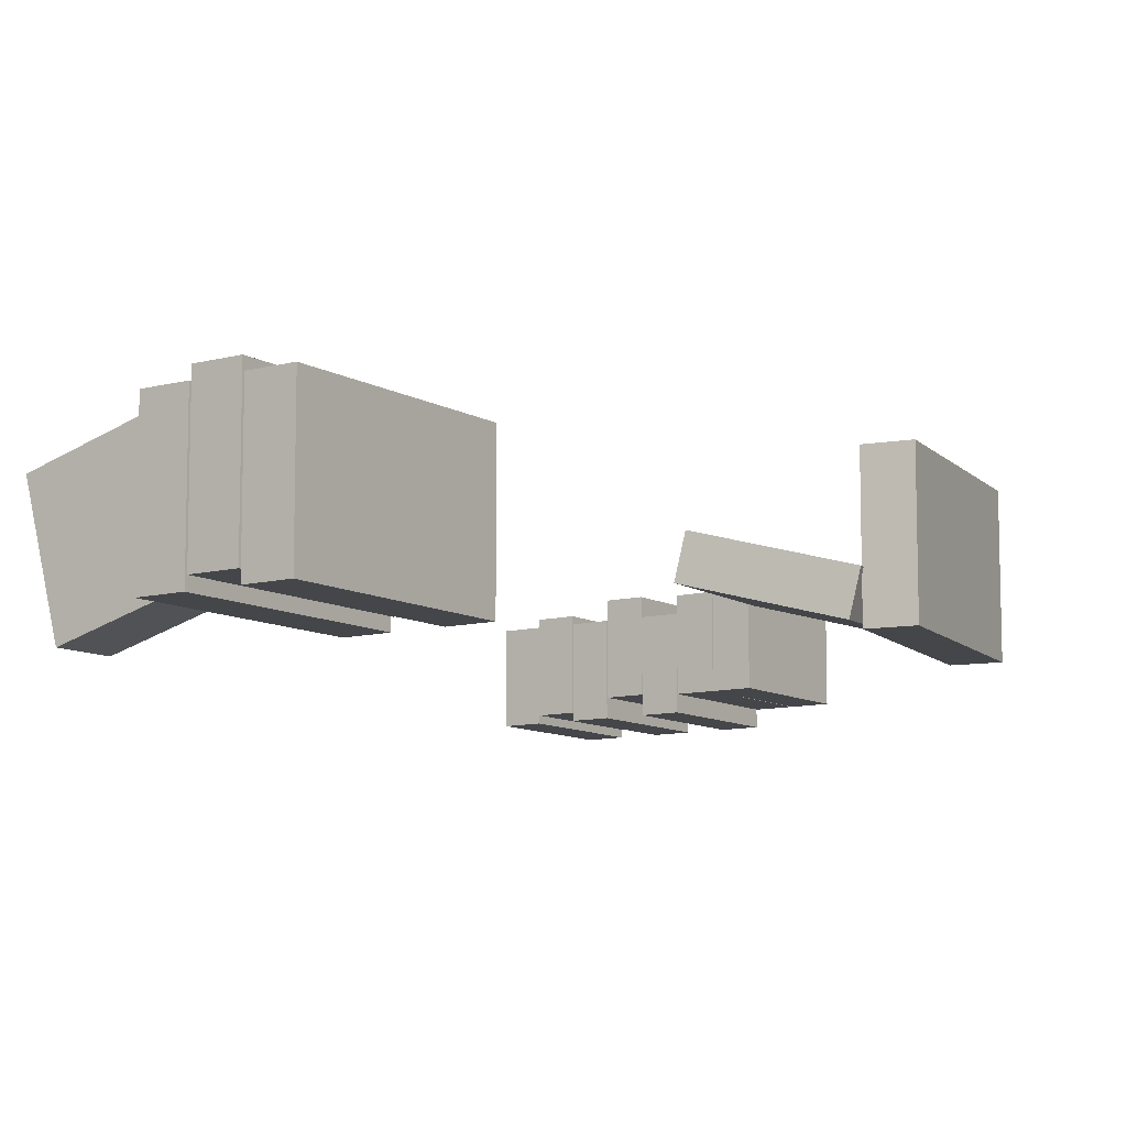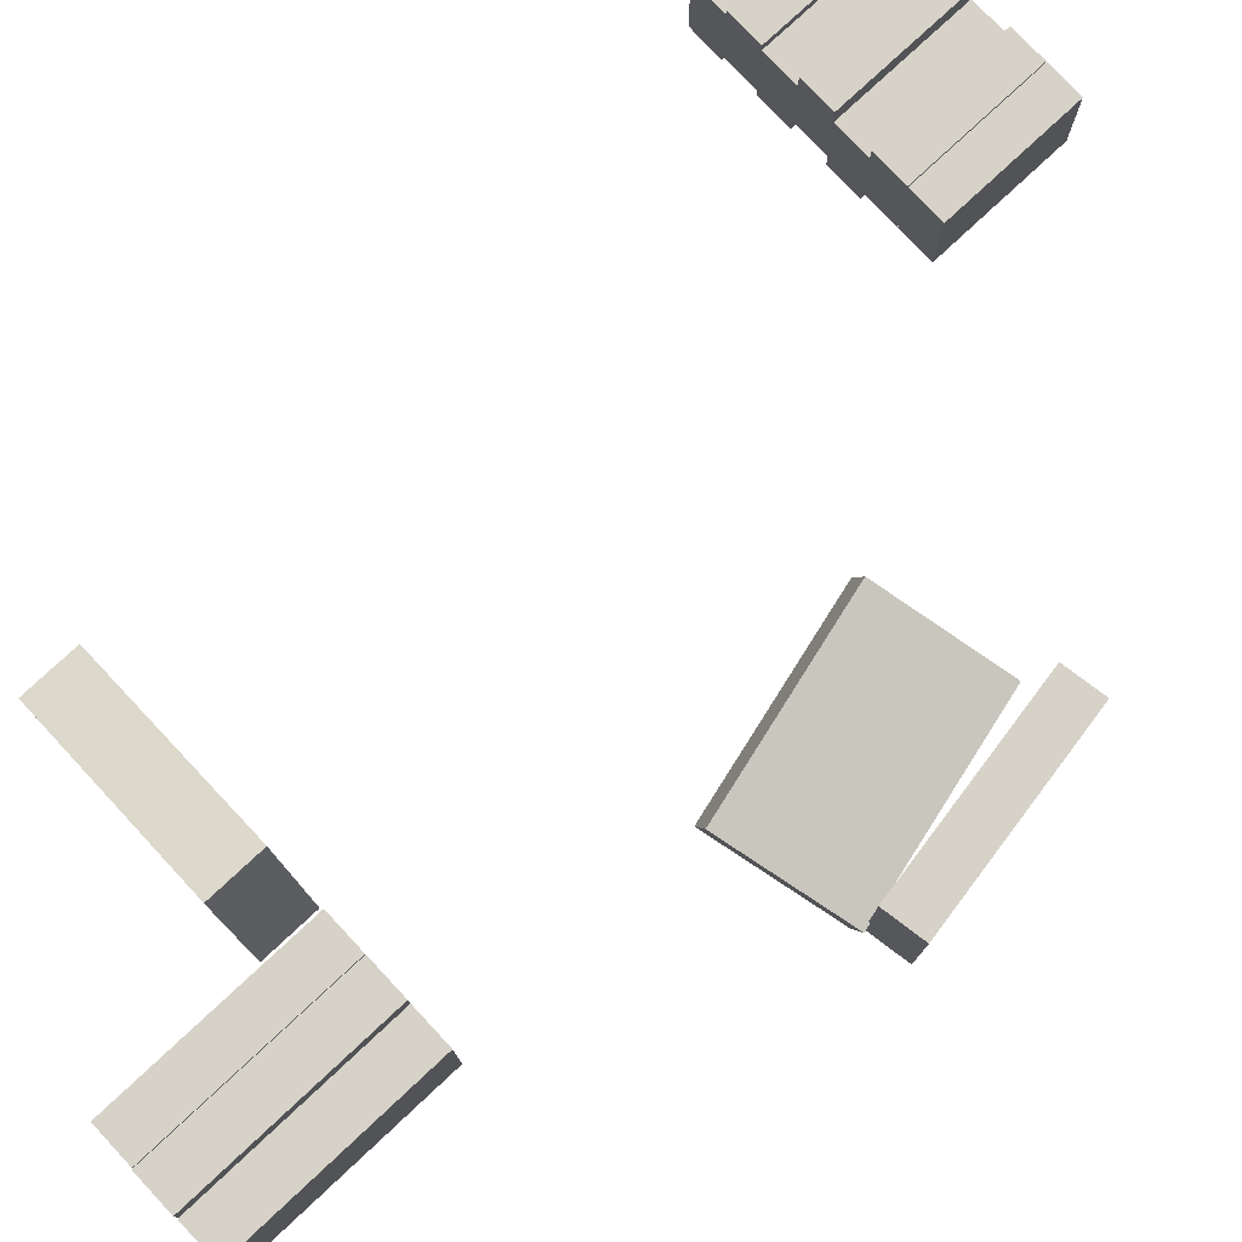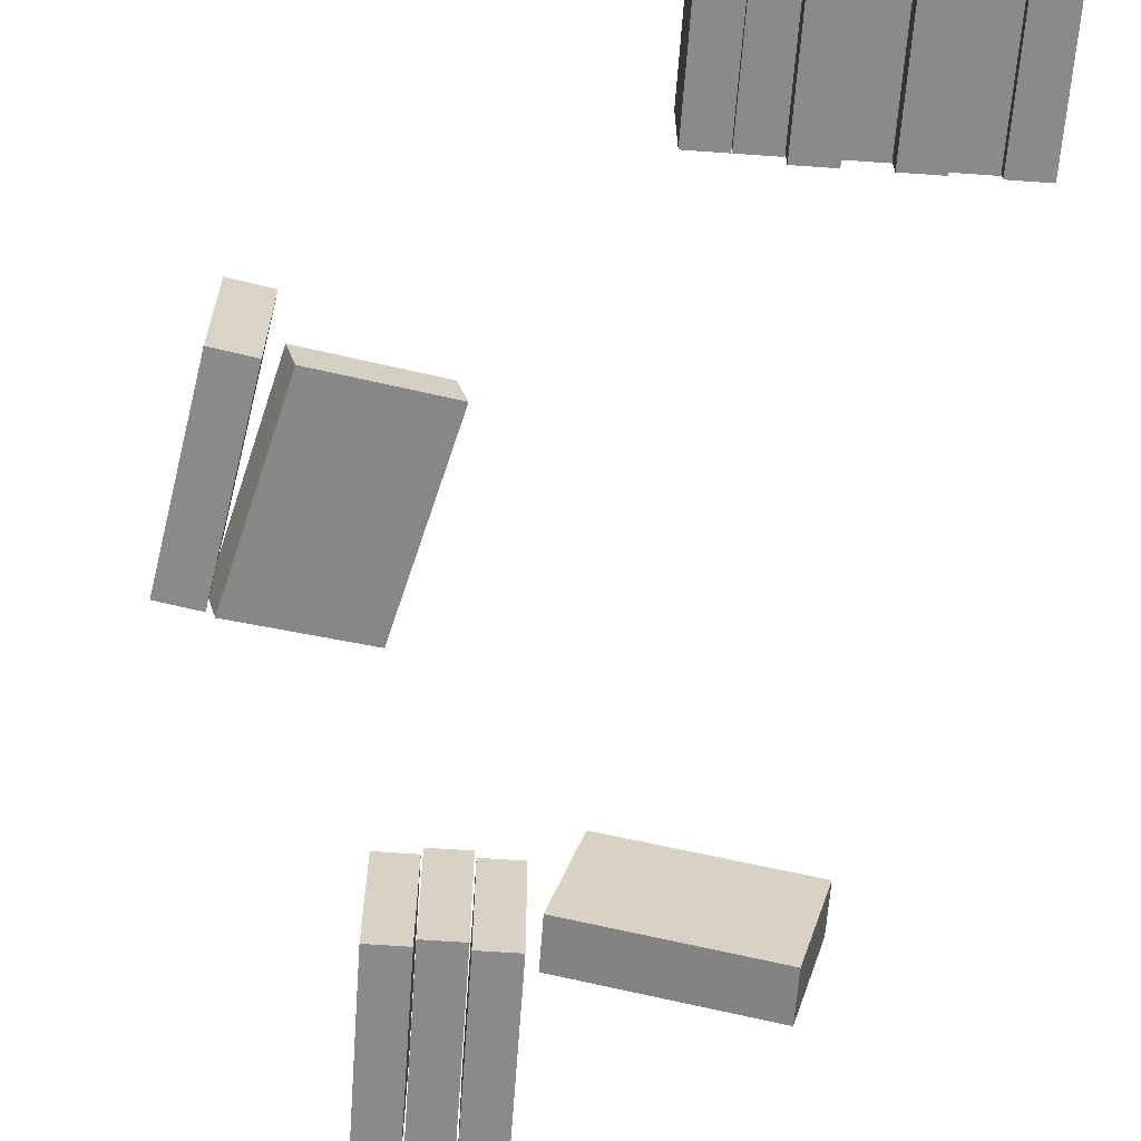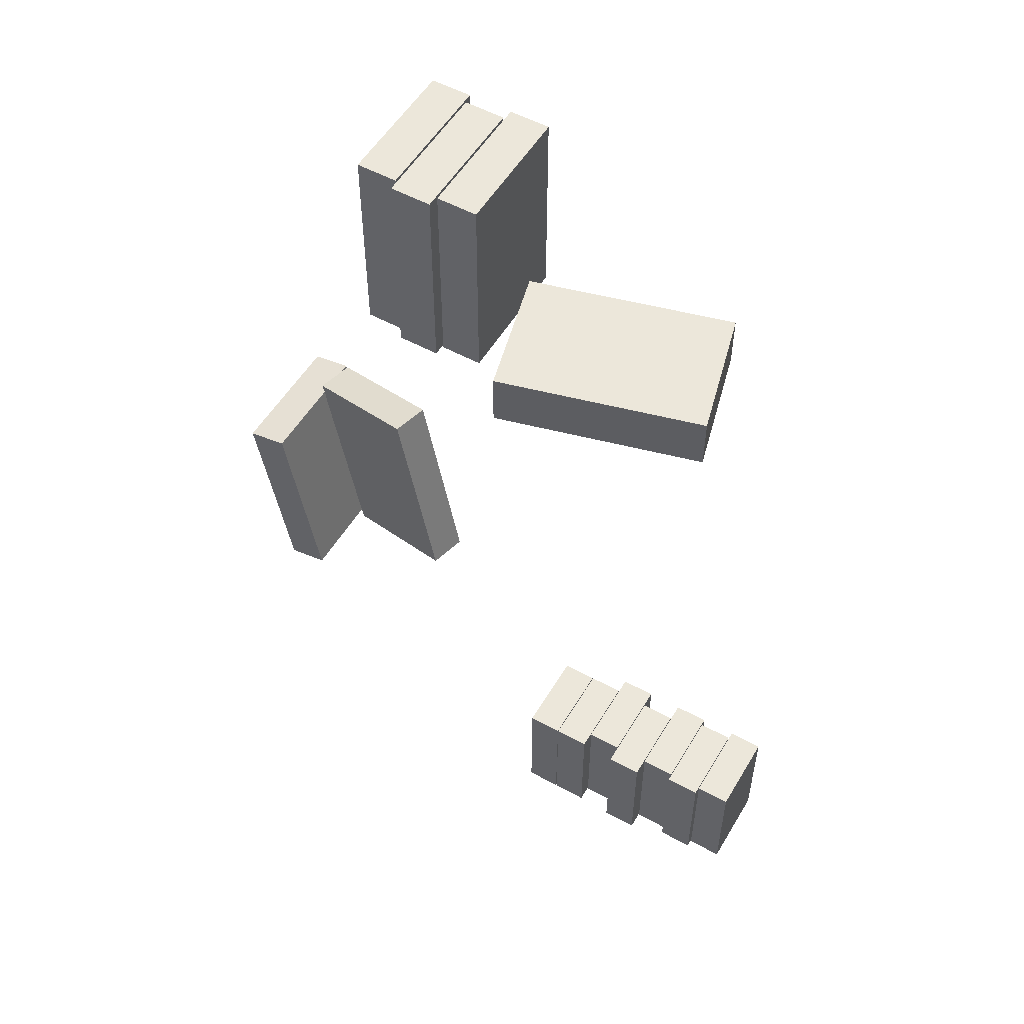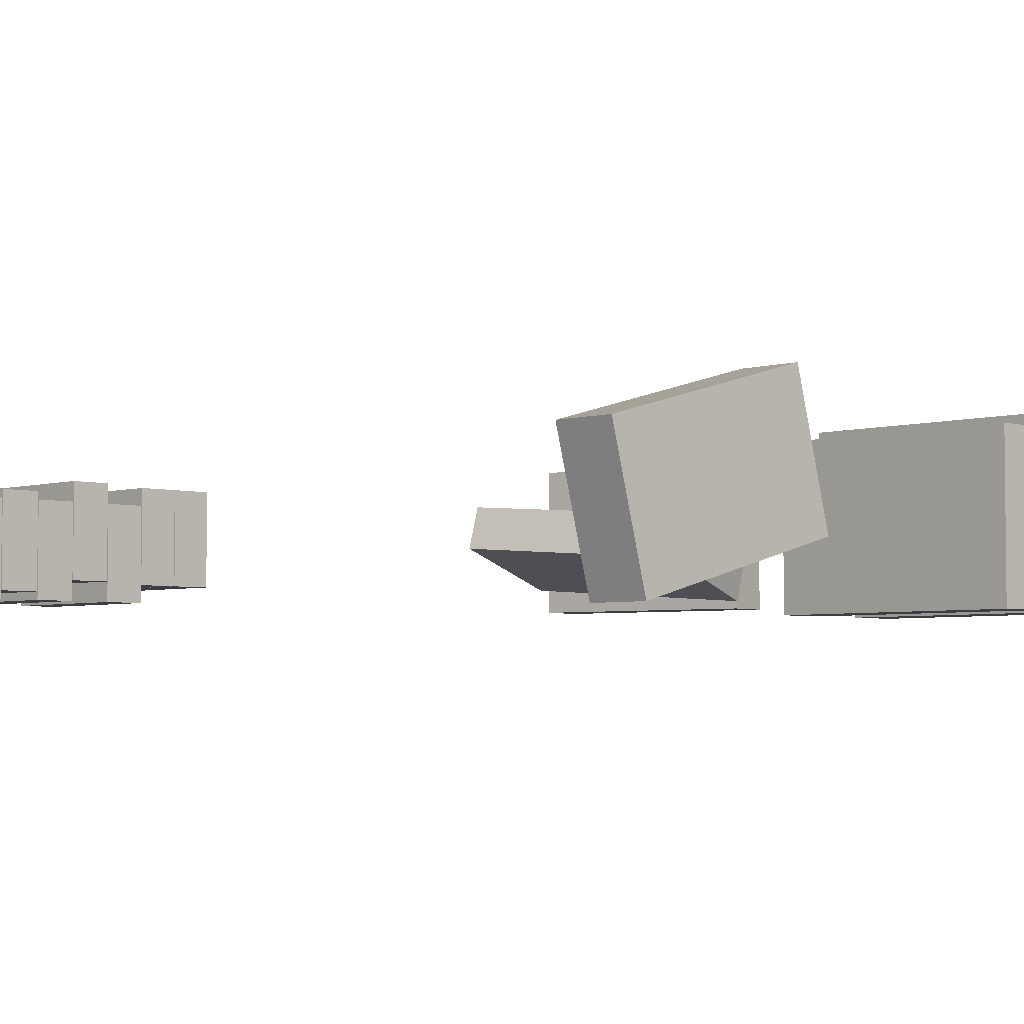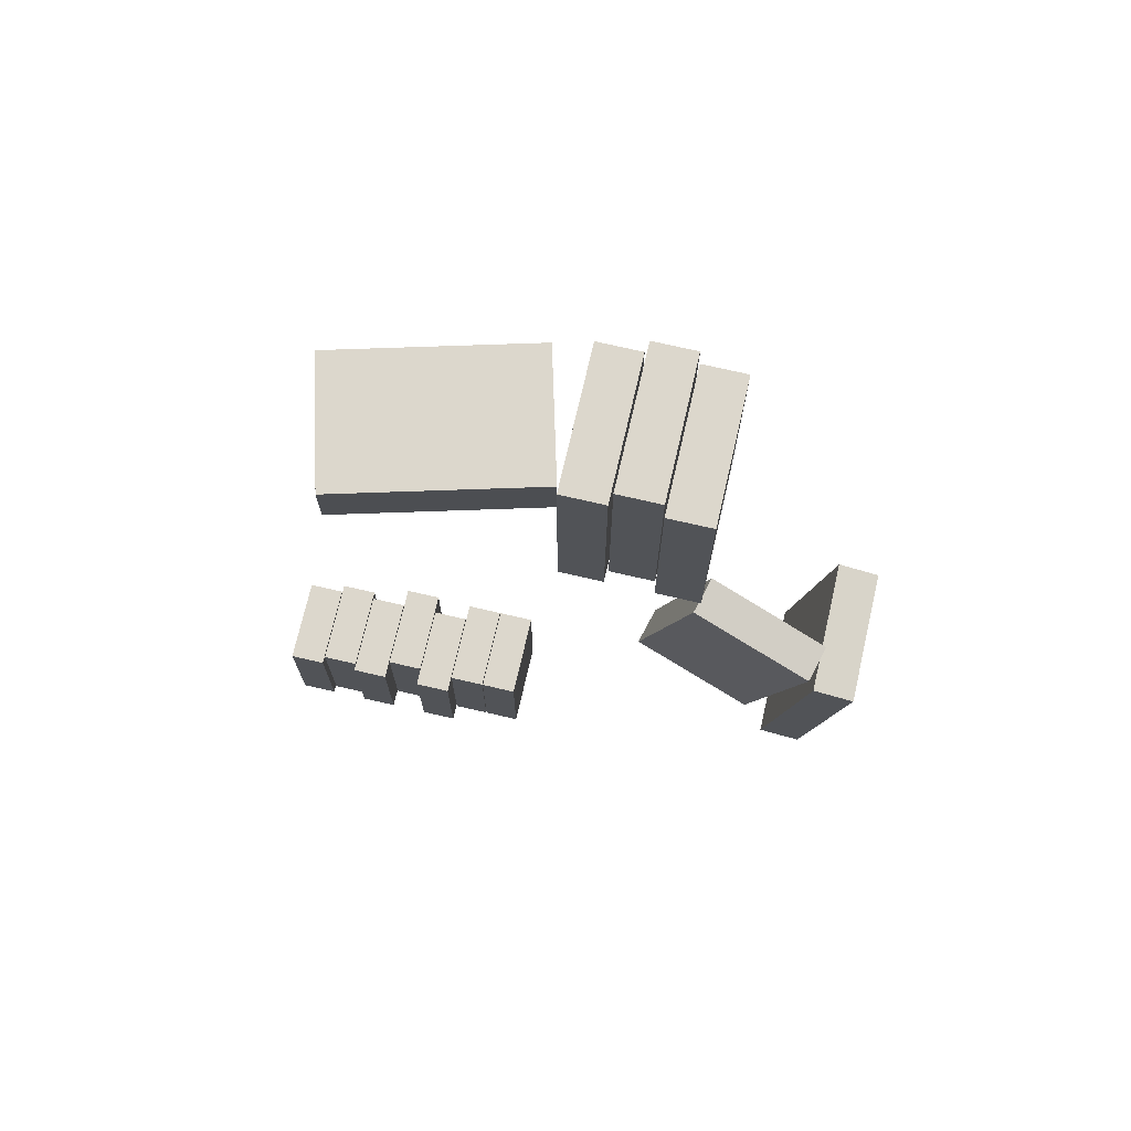
<metadata>
{"format":"obj","ext":"obj","renderer":"f3d","projection":"perspective","resolution":1024,"background":"white","views":[{"elev":-9.8,"azim":-145.5,"up":"+Z"},{"elev":78.1,"azim":-133.0,"up":"+Z"},{"elev":-63.2,"azim":-4.1,"up":"+Z"},{"elev":53.6,"azim":30.3,"up":"+Y"},{"elev":-4.0,"azim":136.0,"up":"+Z"},{"elev":72.8,"azim":-167.0,"up":"+Y"}]}
</metadata>
<code>
v -29.31 194.3 13.57
v -20.88 194.3 -13.57
v -20.88 194.3 13.57
v -29.31 194.3 -13.57
v -29.31 236.4 13.57
v -20.88 236.4 -13.57
v -29.31 236.4 -13.57
v -20.88 236.4 13.57
v -20.88 236.4 13.57
v -20.88 194.3 -13.57
v -20.88 236.4 -13.57
v -20.88 194.3 13.57
v -29.31 194.3 -13.57
v -29.31 236.4 -13.57
v -20.88 194.3 -13.57
v -20.88 236.4 -13.57
v -29.31 236.4 13.57
v -29.31 194.3 -13.57
v -29.31 194.3 13.57
v -29.31 236.4 -13.57
v -29.31 236.4 13.57
v -29.31 194.3 13.57
v -20.88 236.4 13.57
v -20.88 194.3 13.57
v -20.5 194.3 15.7
v -12.07 194.3 -11.44
v -12.07 194.3 15.7
v -20.5 194.3 -11.44
v -20.5 236.4 15.7
v -12.07 236.4 -11.44
v -20.5 236.4 -11.44
v -12.07 236.4 15.7
v -12.07 236.4 15.7
v -12.07 194.3 15.7
v -12.07 236.4 -11.44
v -12.07 194.3 -11.44
v -20.5 194.3 -11.44
v -20.5 236.4 -11.44
v -12.07 194.3 -11.44
v -12.07 236.4 -11.44
v -20.5 194.3 15.7
v -20.5 236.4 -11.44
v -20.5 194.3 -11.44
v -20.5 236.4 15.7
v -20.5 236.4 15.7
v -20.5 194.3 15.7
v -12.07 236.4 15.7
v -12.07 194.3 15.7
v -11.68 194.3 13.57
v -11.68 194.3 -13.57
v -3.251 194.3 13.57
v -3.251 194.3 -13.57
v -11.68 236.4 -13.57
v -11.68 236.4 13.57
v -3.251 236.4 13.57
v -3.251 236.4 -13.57
v -3.251 236.4 13.57
v -3.251 194.3 -13.57
v -3.251 236.4 -13.57
v -3.251 194.3 13.57
v -11.68 194.3 -13.57
v -11.68 236.4 -13.57
v -3.251 194.3 -13.57
v -3.251 236.4 -13.57
v -11.68 236.4 13.57
v -11.68 194.3 -13.57
v -11.68 194.3 13.57
v -11.68 236.4 -13.57
v -11.68 236.4 13.57
v -11.68 194.3 13.57
v -3.251 236.4 13.57
v -3.251 194.3 13.57
v 6.542 205.6 24.37
v -0.4811 205.6 -1.844
v 6.542 194.4 24.37
v -0.4811 194.4 -1.844
v 40.23 205.6 -12.75
v 47.26 205.6 13.46
v 47.26 194.4 13.46
v 40.23 194.4 -12.75
v 47.26 194.4 13.46
v 6.542 194.4 24.37
v 40.23 194.4 -12.75
v -0.4811 194.4 -1.844
v -0.4811 205.6 -1.844
v 40.23 205.6 -12.75
v -0.4811 194.4 -1.844
v 40.23 194.4 -12.75
v 40.23 205.6 -12.75
v 6.542 205.6 24.37
v 47.26 205.6 13.46
v -0.4811 205.6 -1.844
v 6.542 194.4 24.37
v 47.26 194.4 13.46
v 6.542 205.6 24.37
v 47.26 205.6 13.46
v -42.83 100 -5.841
v -17.51 107.1 0.9433
v -44.9 100 1.88
v -19.58 107.1 8.664
v -30.12 147.8 5.841
v -53.37 140.8 -8.664
v -55.43 140.8 -0.9433
v -28.05 147.8 -1.88
v -55.43 140.8 -0.9433
v -19.58 107.1 8.664
v -30.12 147.8 5.841
v -44.9 100 1.88
v -17.51 107.1 0.9433
v -30.12 147.8 5.841
v -19.58 107.1 8.664
v -28.05 147.8 -1.88
v -42.83 100 -5.841
v -53.37 140.8 -8.664
v -17.51 107.1 0.9433
v -28.05 147.8 -1.88
v -55.43 140.8 -0.9433
v -42.83 100 -5.841
v -44.9 100 1.88
v -53.37 140.8 -8.664
v -55.7 96.25 17.21
v -55.7 96.25 -9.928
v -47.4 97.71 17.21
v -47.4 97.71 -9.928
v -63.02 137.8 -9.928
v -63.02 137.8 17.21
v -54.72 139.2 17.21
v -54.72 139.2 -9.928
v -54.72 139.2 17.21
v -47.4 97.71 17.21
v -54.72 139.2 -9.928
v -47.4 97.71 -9.928
v -55.7 96.25 -9.928
v -54.72 139.2 -9.928
v -47.4 97.71 -9.928
v -63.02 137.8 -9.928
v -55.7 96.25 17.21
v -63.02 137.8 -9.928
v -55.7 96.25 -9.928
v -63.02 137.8 17.21
v -63.02 137.8 17.21
v -55.7 96.25 17.21
v -54.72 139.2 17.21
v -47.4 97.71 17.21
v 9.604 35.81 12.28
v 17.03 35.81 -5.661
v 17.03 35.81 12.28
v 9.604 35.81 -5.661
v 9.604 63.67 12.28
v 17.03 63.67 -5.661
v 9.604 63.67 -5.661
v 17.03 63.67 12.28
v 17.03 63.67 12.28
v 17.03 35.81 12.28
v 17.03 63.67 -5.661
v 17.03 35.81 -5.661
v 9.604 35.81 -5.661
v 9.604 63.67 -5.661
v 17.03 35.81 -5.661
v 17.03 63.67 -5.661
v 9.604 35.81 12.28
v 9.604 63.67 -5.661
v 9.604 35.81 -5.661
v 9.604 63.67 12.28
v 9.604 63.67 12.28
v 9.604 35.81 12.28
v 17.03 63.67 12.28
v 17.03 35.81 12.28
v 24.72 35.81 8.969
v 32.15 35.81 -8.969
v 32.15 35.81 8.969
v 24.72 35.81 -8.969
v 24.72 63.67 8.969
v 32.15 63.67 -8.969
v 24.72 63.67 -8.969
v 32.15 63.67 8.969
v 32.15 63.67 8.969
v 32.15 35.81 8.969
v 32.15 63.67 -8.969
v 32.15 35.81 -8.969
v 24.72 35.81 -8.969
v 24.72 63.67 -8.969
v 32.15 35.81 -8.969
v 32.15 63.67 -8.969
v 24.72 35.81 8.969
v 24.72 63.67 -8.969
v 24.72 35.81 -8.969
v 24.72 63.67 8.969
v 24.72 63.67 8.969
v 24.72 35.81 8.969
v 32.15 63.67 8.969
v 32.15 35.81 8.969
v 17.16 35.81 12.28
v 24.59 35.81 -5.661
v 24.59 35.81 12.28
v 17.16 35.81 -5.661
v 17.16 63.67 12.28
v 24.59 63.67 -5.661
v 17.16 63.67 -5.661
v 24.59 63.67 12.28
v 24.59 63.67 12.28
v 24.59 35.81 12.28
v 24.59 63.67 -5.661
v 24.59 35.81 -5.661
v 17.16 35.81 -5.661
v 17.16 63.67 -5.661
v 24.59 35.81 -5.661
v 24.59 63.67 -5.661
v 17.16 35.81 12.28
v 17.16 63.67 -5.661
v 17.16 35.81 -5.661
v 17.16 63.67 12.28
v 17.16 63.67 12.28
v 17.16 35.81 12.28
v 24.59 63.67 12.28
v 24.59 35.81 12.28
v 32.28 35.81 12.71
v 32.28 35.81 -5.226
v 39.71 35.81 12.71
v 39.71 35.81 -5.226
v 32.28 63.67 -5.226
v 32.28 63.67 12.71
v 39.71 63.67 12.71
v 39.71 63.67 -5.226
v 39.71 63.67 12.71
v 39.71 35.81 12.71
v 39.71 63.67 -5.226
v 39.71 35.81 -5.226
v 32.28 35.81 -5.226
v 32.28 63.67 -5.226
v 39.71 35.81 -5.226
v 39.71 63.67 -5.226
v 32.28 35.81 12.71
v 32.28 63.67 -5.226
v 32.28 35.81 -5.226
v 32.28 63.67 12.71
v 32.28 63.67 12.71
v 32.28 35.81 12.71
v 39.71 63.67 12.71
v 39.71 35.81 12.71
v 39.84 35.81 8.969
v 39.84 35.81 -8.969
v 47.26 35.81 8.969
v 47.26 35.81 -8.969
v 47.26 63.67 8.969
v 39.84 63.67 -8.969
v 39.84 63.67 8.969
v 47.26 63.67 -8.969
v 39.84 35.81 8.969
v 39.84 63.67 -8.969
v 39.84 35.81 -8.969
v 39.84 63.67 8.969
v 39.84 63.67 8.969
v 39.84 35.81 8.969
v 47.26 63.67 8.969
v 47.26 35.81 8.969
v 47.26 63.67 8.969
v 47.26 35.81 8.969
v 47.26 63.67 -8.969
v 47.26 35.81 -8.969
v 39.84 63.67 -8.969
v 47.26 35.81 -8.969
v 39.84 35.81 -8.969
v 47.26 63.67 -8.969
v 47.39 35.81 10.47
v 47.39 35.81 -7.468
v 54.82 35.81 10.47
v 54.82 35.81 -7.468
v 47.39 63.67 -7.468
v 47.39 63.67 10.47
v 54.82 63.67 10.47
v 54.82 63.67 -7.468
v 54.82 63.67 10.47
v 54.82 35.81 10.47
v 54.82 63.67 -7.468
v 54.82 35.81 -7.468
v 47.39 35.81 -7.468
v 47.39 63.67 -7.468
v 54.82 35.81 -7.468
v 54.82 63.67 -7.468
v 47.39 35.81 10.47
v 47.39 63.67 -7.468
v 47.39 35.81 -7.468
v 47.39 63.67 10.47
v 47.39 63.67 10.47
v 47.39 35.81 10.47
v 54.82 63.67 10.47
v 54.82 35.81 10.47
v 54.95 35.81 8.969
v 54.95 35.81 -8.969
v 62.38 35.81 8.969
v 62.38 35.81 -8.969
v 54.95 63.67 -8.969
v 54.95 63.67 8.969
v 62.38 63.67 8.969
v 62.38 63.67 -8.969
v 62.38 63.67 8.969
v 62.38 35.81 8.969
v 62.38 63.67 -8.969
v 62.38 35.81 -8.969
v 54.95 35.81 -8.969
v 54.95 63.67 -8.969
v 62.38 35.81 -8.969
v 62.38 63.67 -8.969
v 54.95 35.81 8.969
v 54.95 63.67 -8.969
v 54.95 35.81 -8.969
v 54.95 63.67 8.969
v 54.95 63.67 8.969
v 54.95 35.81 8.969
v 62.38 63.67 8.969
v 62.38 35.81 8.969
f 1 2 3
f 2 1 4
f 5 6 7
f 6 5 8
f 9 10 11
f 10 9 12
f 13 14 15
f 15 14 16
f 17 18 19
f 18 17 20
f 21 22 23
f 23 22 24
f 25 26 27
f 26 25 28
f 29 30 31
f 30 29 32
f 33 34 35
f 34 36 35
f 37 38 39
f 39 38 40
f 41 42 43
f 42 41 44
f 45 46 47
f 47 46 48
f 49 50 51
f 51 50 52
f 53 54 55
f 55 56 53
f 57 58 59
f 58 57 60
f 61 62 63
f 63 62 64
f 65 66 67
f 66 65 68
f 69 70 71
f 71 70 72
f 73 74 75
f 75 74 76
f 77 78 79
f 79 80 77
f 81 82 83
f 82 84 83
f 85 86 87
f 88 87 86
f 89 90 91
f 90 89 92
f 93 94 95
f 96 95 94
f 97 98 99
f 99 98 100
f 101 102 103
f 102 101 104
f 105 106 107
f 106 105 108
f 109 110 111
f 110 109 112
f 113 114 115
f 115 114 116
f 117 118 119
f 118 117 120
f 121 122 123
f 123 122 124
f 125 126 127
f 127 128 125
f 129 130 131
f 130 132 131
f 133 134 135
f 134 133 136
f 137 138 139
f 138 137 140
f 141 142 143
f 142 144 143
f 145 146 147
f 146 145 148
f 149 150 151
f 150 149 152
f 153 154 155
f 154 156 155
f 157 158 159
f 159 158 160
f 161 162 163
f 162 161 164
f 165 166 167
f 167 166 168
f 169 170 171
f 170 169 172
f 173 174 175
f 174 173 176
f 177 178 179
f 178 180 179
f 181 182 183
f 183 182 184
f 185 186 187
f 186 185 188
f 189 190 191
f 191 190 192
f 193 194 195
f 194 193 196
f 197 198 199
f 198 197 200
f 201 202 203
f 202 204 203
f 205 206 207
f 207 206 208
f 209 210 211
f 210 209 212
f 213 214 215
f 215 214 216
f 217 218 219
f 219 218 220
f 221 222 223
f 223 224 221
f 225 226 227
f 226 228 227
f 229 230 231
f 231 230 232
f 233 234 235
f 234 233 236
f 237 238 239
f 239 238 240
f 241 242 243
f 243 242 244
f 245 246 247
f 246 245 248
f 249 250 251
f 250 249 252
f 253 254 255
f 255 254 256
f 257 258 259
f 258 260 259
f 261 262 263
f 262 261 264
f 265 266 267
f 267 266 268
f 269 270 271
f 271 272 269
f 273 274 275
f 274 276 275
f 277 278 279
f 279 278 280
f 281 282 283
f 282 281 284
f 285 286 287
f 287 286 288
f 289 290 291
f 291 290 292
f 293 294 295
f 295 296 293
f 297 298 299
f 298 300 299
f 301 302 303
f 303 302 304
f 305 306 307
f 306 305 308
f 309 310 311
f 311 310 312

</code>
